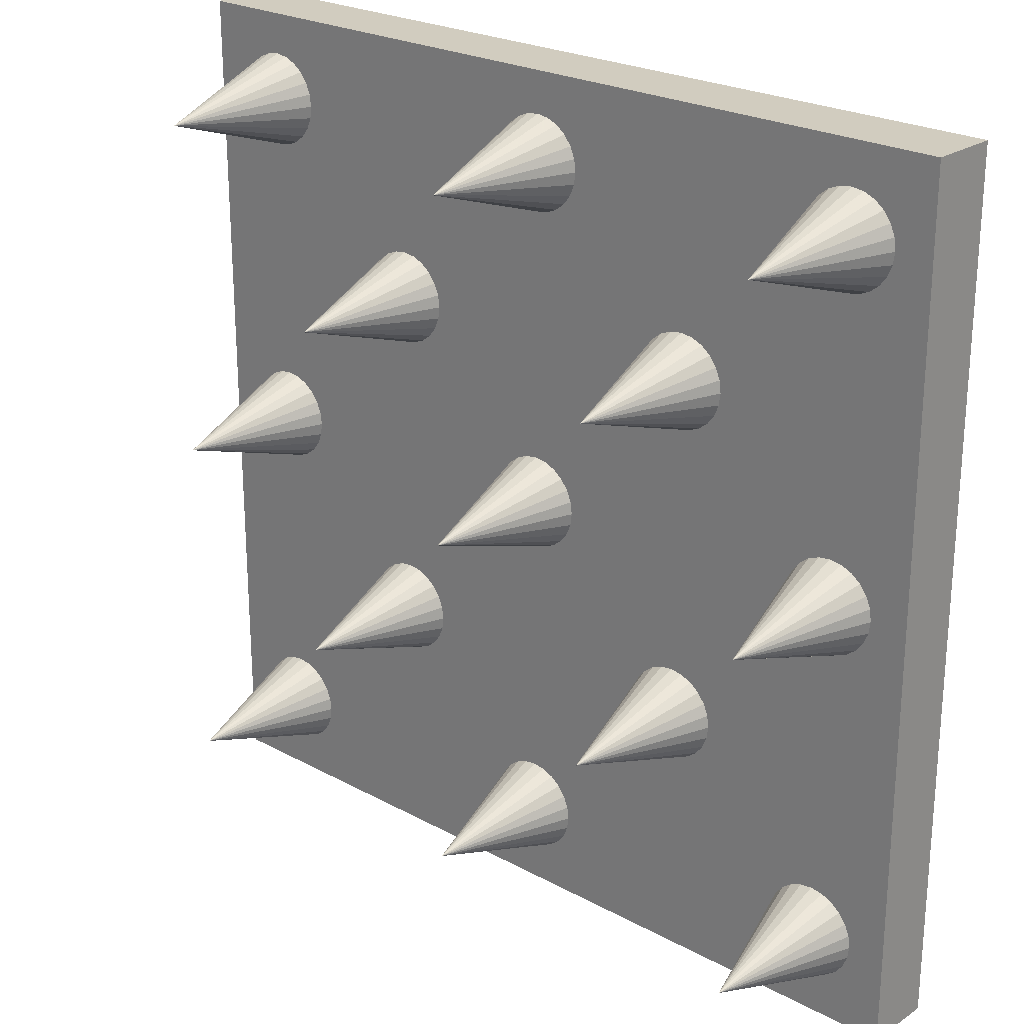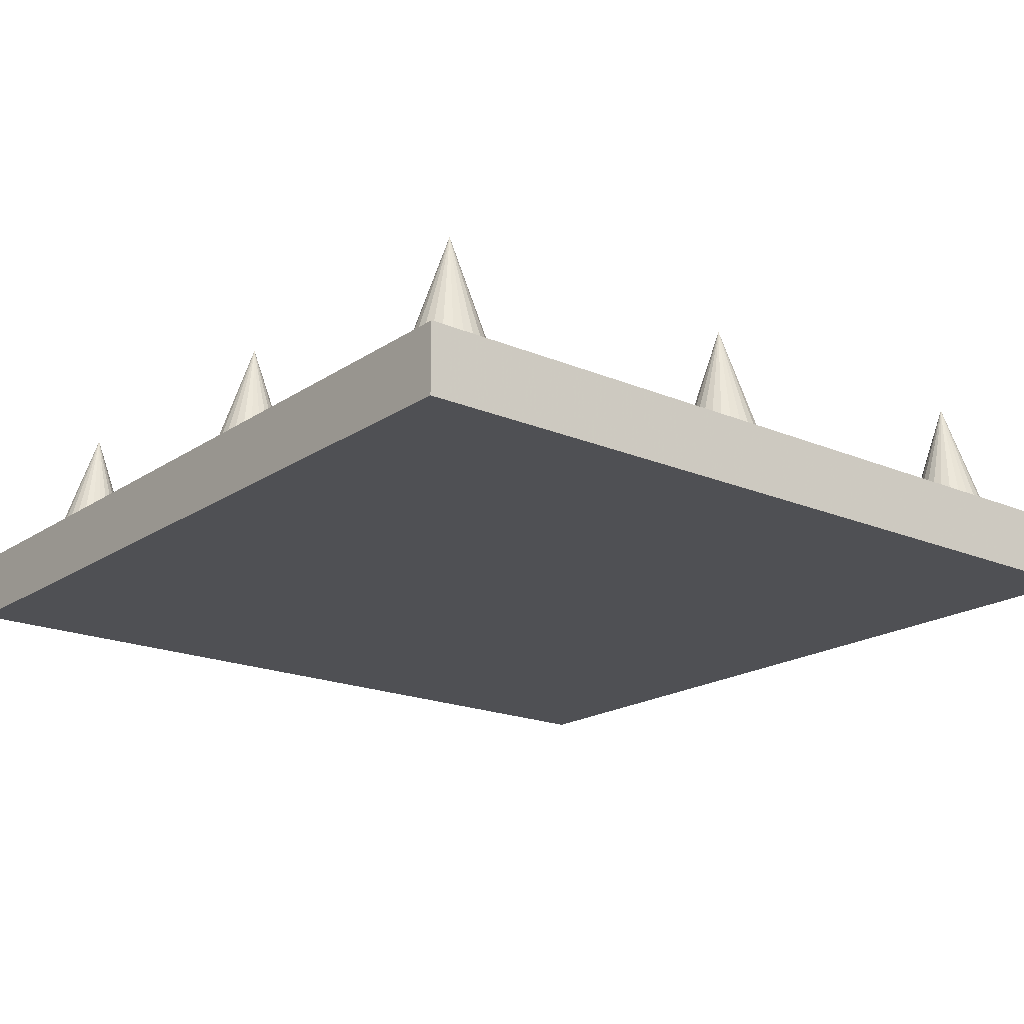
<metadata>
{"format":"obj","ext":"obj","renderer":"f3d","projection":"perspective","resolution":1024,"background":"white","views":[{"elev":24.0,"azim":42.1,"up":"+Y"},{"elev":-19.1,"azim":141.3,"up":"+Z"}]}
</metadata>
<code>
o obj_0
v 37 		-37 		5
v 37 		-37 		0
v 37 		24.5 		0
v 37 		24.5 		5
v 37 		13.34 		5
v 37 		-24.91 		5
v -25 		24.5 		5
v -25 		24.5 		0
v -25 		-37 		0
v -25 		-37 		5
v -18.14 		-33.97 		5
v 18.5 		6 		15
v -19 		-30.75 		15
v -19 		-34.08 		5
v 33.89 		19.92 		5
v 34.22 		19.11 		5
v -17.33 		-33.64 		5
v 33.36 		20.61 		5
v -6.818 		9.292 		5
v -7.363 		9.22 		5
v -16.64 		-33.11 		5
v 32.67 		21.14 		5
v -5.637 		-21.72 		5
v -6.5 		-18.5 		15
v -8.167 		8.887 		5
v -6.5 		-21.83 		5
v 31.86 		21.47 		5
v -4.833 		-21.39 		5
v -8.857 		8.357 		5
v -4.143 		-20.86 		5
v -9.387 		7.667 		5
v -3.613 		-20.17 		5
v -9.72 		6.863 		5
v -3.28 		-19.36 		5
v -3.167 		-18.5 		5
v 28.11 		16.58 		5
v -9.833 		6 		5
v 27.96 		16.96 		5
v -3.28 		-17.64 		5
v -3.613 		-16.83 		5
v 28.64 		15.89 		5
v -9.72 		5.137 		5
v 29.33 		15.36 		5
v -3.892 		-16.47 		5
v -9.387 		4.333 		5
v 30.14 		15.03 		5
v 31 		14.92 		5
v -8.857 		3.643 		5
v 9.22 		-7.113 		5
v 8.887 		-7.917 		5
v -8.167 		3.113 		5
v -7.782 		2.954 		5
v -15.78 		-7.113 		5
v -19 		-6.25 		15
v -16.11 		-7.917 		5
v -15.67 		-6.25 		5
v 22.33 		24.5 		5
v -18.46 		14.99 		5
v -18.14 		15.03 		5
v -19 		18.25 		15
v -17.33 		15.36 		5
v 20.86 		8.357 		5
v 21.11 		8.03 		5
v -16.64 		15.89 		5
v 20.17 		8.887 		5
v -16.11 		16.58 		5
v 19.36 		9.22 		5
v 18.5 		9.333 		5
v 18.18 		9.292 		5
v -7.782 		-21.55 		5
v -7.363 		-21.72 		5
v -16.11 		-32.42 		5
v -4.143 		-16.14 		5
v 17.64 		9.22 		5
v 16.83 		8.887 		5
v -4.833 		-15.61 		5
v 16.14 		8.357 		5
v 15.61 		7.667 		5
v -5.637 		-15.28 		5
v 15.28 		6.863 		5
v -6.5 		-15.17 		5
v 18.5 		2.667 		5
v 15.17 		6 		5
v 19.04 		2.738 		5
v -7.363 		-15.28 		5
v 15.28 		5.137 		5
v 15.61 		4.333 		5
v -8.167 		-15.61 		5
v 16.14 		3.643 		5
v -8.857 		-16.14 		5
v 16.83 		3.113 		5
v -9.387 		-16.83 		5
v 17.22 		2.954 		5
v 17.64 		2.78 		5
v -9.72 		-17.64 		5
v -9.833 		-18.5 		5
v 31 		18.25 		15
v 31.86 		15.03 		5
v -9.72 		-19.36 		5
v 32.67 		15.36 		5
v 33.36 		15.89 		5
v -9.387 		-20.17 		5
v 33.89 		16.58 		5
v 31 		21.58 		5
v -8.857 		-20.86 		5
v 34.22 		17.39 		5
v 30.14 		21.47 		5
v 34.33 		18.25 		5
v -8.167 		-21.39 		5
v 29.33 		21.14 		5
v 28.64 		20.61 		5
v 20.86 		-20.86 		5
v 18.5 		-18.5 		15
v 28.11 		19.92 		5
v 20.17 		-21.39 		5
v 21.39 		-20.17 		5
v 27.78 		19.11 		5
v 21.72 		-19.36 		5
v 27.67 		18.25 		5
v 21.83 		-18.5 		5
v 27.78 		17.39 		5
v 21.72 		-17.64 		5
v 21.39 		-16.83 		5
v -15.78 		17.39 		5
v 9.333 		-6.25 		5
v -15.67 		18.25 		5
v 9.22 		-5.387 		5
v -15.78 		19.11 		5
v 6.863 		15.03 		5
v 6.543 		14.99 		5
v -16.11 		19.92 		5
v 7.667 		15.36 		5
v -16.64 		20.61 		5
v 8.357 		15.89 		5
v -17.33 		21.14 		5
v 8.887 		16.58 		5
v -18.14 		21.47 		5
v 9.22 		17.39 		5
v 9.333 		18.25 		5
v -19 		21.58 		5
v 9.22 		19.11 		5
v -19.32 		21.54 		5
v 8.887 		19.92 		5
v 8.357 		20.61 		5
v 6 		-6.25 		15
v 8.357 		-8.607 		5
v 7.667 		21.14 		5
v 6.863 		21.47 		5
v 6 		21.58 		5
v 5.682 		21.54 		5
v 8.887 		-4.583 		5
v 6 		14.92 		5
v 5.137 		21.47 		5
v 4.333 		21.14 		5
v 3.643 		20.61 		5
v -15.78 		-5.387 		5
v 3.113 		19.92 		5
v -19 		14.92 		5
v 2.78 		19.11 		5
v -19.86 		21.47 		5
v 2.667 		18.25 		5
v -20.67 		21.14 		5
v 2.78 		17.39 		5
v -21.36 		20.61 		5
v 3.113 		16.58 		5
v 3.643 		15.89 		5
v -21.89 		19.92 		5
v 4.333 		15.36 		5
v -22.22 		19.11 		5
v 5.137 		15.03 		5
v -22.33 		18.25 		5
v 8.357 		-3.893 		5
v -22.22 		17.39 		5
v 7.667 		-3.363 		5
v -21.89 		16.58 		5
v 6.863 		-3.03 		5
v 6 		-2.917 		5
v -21.36 		15.89 		5
v 5.137 		-3.03 		5
v -20.67 		15.36 		5
v 4.333 		-3.363 		5
v 3.643 		-3.893 		5
v -19.86 		15.03 		5
v 3.113 		-4.583 		5
v 2.78 		-5.387 		5
v -16.11 		-4.583 		5
v 2.667 		-6.25 		5
v -16.64 		-3.893 		5
v 2.78 		-7.113 		5
v -17.33 		-3.363 		5
v 3.113 		-7.917 		5
v -18.14 		-3.03 		5
v 3.643 		-8.607 		5
v -19 		-2.917 		5
v -15.78 		-31.61 		5
v 4.333 		-9.137 		5
v -19.86 		-3.03 		5
v 5.137 		-9.47 		5
v -15.67 		-30.75 		5
v -20.67 		-3.363 		5
v 6 		-9.583 		5
v -15.78 		-29.89 		5
v -21.36 		-3.893 		5
v -16.11 		-29.08 		5
v -21.89 		-4.583 		5
v -16.64 		-28.39 		5
v -22.22 		-5.387 		5
v -17.33 		-27.86 		5
v -22.33 		-6.25 		5
v -2.674 		24.5 		5
v -18.14 		-27.53 		5
v -22.22 		-7.113 		5
v -19 		-27.42 		5
v -21.89 		-7.917 		5
v -19.86 		-27.53 		5
v -21.36 		-8.607 		5
v -20.67 		-27.86 		5
v -20.67 		-9.137 		5
v -21.36 		-28.39 		5
v -19.86 		-9.47 		5
v -21.89 		-29.08 		5
v -19 		-9.583 		5
v -22.22 		-29.89 		5
v 31 		-30.75 		15
v 31 		-34.08 		5
v 31.86 		-33.97 		5
v -22.33 		-30.75 		5
v 32.67 		-33.64 		5
v -22.22 		-31.61 		5
v 33.36 		-33.11 		5
v -21.89 		-32.42 		5
v 33.89 		-32.42 		5
v -21.36 		-33.11 		5
v 34.22 		-31.61 		5
v -20.67 		-33.64 		5
v 34.33 		-30.75 		5
v -19.86 		-33.97 		5
v 34.28 		-30.37 		5
v -18.14 		-9.47 		5
v -17.33 		-9.137 		5
v -16.64 		-8.607 		5
v -24 		-9.681 		5
v -24 		14.82 		5
v 27.73 		-31.23 		5
v 27.78 		-31.61 		5
v 28.11 		-32.42 		5
v 28.64 		-33.11 		5
v 29.33 		-33.64 		5
v 30.14 		-33.97 		5
v 6 		-30.75 		15
v 6 		-34.08 		5
v 6.863 		-33.97 		5
v 34.22 		-29.89 		5
v 33.89 		-29.08 		5
v 33.36 		-28.39 		5
v 32.67 		-27.86 		5
v 17.64 		-21.72 		5
v 31.86 		-27.53 		5
v 18.5 		-21.83 		5
v 31 		-27.42 		5
v 1 		-11.25 		5
v 8.357 		-33.11 		5
v 8.887 		-32.42 		5
v 30.14 		-27.53 		5
v 20.86 		-16.14 		5
v 29.33 		-27.86 		5
v 20.17 		-15.61 		5
v 28.64 		-28.39 		5
v 19.36 		-15.28 		5
v 28.11 		-29.08 		5
v 18.5 		-15.17 		5
v 27.78 		-29.89 		5
v 17.64 		-15.28 		5
v -6.5 		9.333 		5
v -5.637 		9.22 		5
v 16.83 		-15.61 		5
v 16.14 		-16.14 		5
v 15.61 		-16.83 		5
v 15.28 		-17.64 		5
v 15.17 		-18.5 		5
v 15.28 		-19.36 		5
v 15.61 		-20.17 		5
v 16.14 		-20.86 		5
v 16.83 		-21.39 		5
v 9.22 		-31.61 		5
v 9.333 		-30.75 		5
v 9.22 		-29.89 		5
v 8.887 		-29.08 		5
v 8.357 		-28.39 		5
v 7.667 		-27.86 		5
v 6.863 		-27.53 		5
v 6 		-27.42 		5
v 5.137 		-27.53 		5
v 4.333 		-27.86 		5
v -13.1 		13.25 		5
v 3.643 		-28.39 		5
v 3.113 		-29.08 		5
v 2.78 		-29.89 		5
v 2.667 		-30.75 		5
v 2.78 		-31.61 		5
v 3.113 		-32.42 		5
v 3.643 		-33.11 		5
v 4.333 		-33.64 		5
v 5.137 		-33.97 		5
v 31.86 		-9.47 		5
v 31 		-6.25 		15
v 31 		-9.583 		5
v 32.67 		-9.137 		5
v 33.36 		-8.607 		5
v 33.89 		-7.917 		5
v 34.22 		-7.113 		5
v 34.33 		-6.25 		5
v 34.28 		-5.868 		5
v 27.67 		-30.75 		5
v 7.667 		-33.64 		5
v 19.36 		-21.72 		5
v 6 		18.25 		15
v 27.73 		-6.729 		5
v 27.78 		-7.113 		5
v 28.11 		-7.917 		5
v 28.64 		-8.607 		5
v 29.33 		-9.137 		5
v 30.14 		-9.47 		5
v 6.863 		-9.47 		5
v 34.22 		-5.387 		5
v 33.89 		-4.583 		5
v 33.36 		-3.893 		5
v 32.67 		-3.363 		5
v 31.86 		-3.03 		5
v 31 		-2.917 		5
v 30.14 		-3.03 		5
v 29.33 		-3.363 		5
v 28.64 		-3.893 		5
v 28.11 		-4.583 		5
v 27.78 		-5.387 		5
v 27.67 		-6.25 		5
v 7.667 		-9.137 		5
v 19.36 		2.78 		5
v 20.17 		3.113 		5
v 20.86 		3.643 		5
v 21.39 		4.333 		5
v 21.72 		5.137 		5
v 21.83 		6 		5
v 21.72 		6.863 		5
v 21.39 		7.667 		5
v -5.957 		2.738 		5
v -5.637 		2.78 		5
v -6.5 		6 		15
v -4.833 		3.113 		5
v -4.143 		3.643 		5
v -3.613 		4.333 		5
v -3.28 		5.137 		5
v -3.167 		6 		5
v -3.28 		6.863 		5
v -3.613 		7.667 		5
v -3.892 		8.03 		5
v -6.5 		2.667 		5
v -7.363 		2.78 		5
v -4.143 		8.357 		5
v -4.833 		8.887 		5
v 26 		-11.25 		5
g group_0_10988977
f 5 6 3
f 4 5 3
f 2 3 6
f 6 1 2
f 7 8 9
f 7 9 10
f 11 13 14
f 17 13 11
f 21 13 17
f 18 4 22
f 23 24 26
f 28 24 23
f 30 24 28
f 32 24 30
f 34 24 32
f 35 24 34
f 38 65 36
f 35 39 24
f 39 40 24
f 36 62 41
f 40 44 24
f 53 54 55
f 85 88 24
f 56 54 53
f 88 90 24
f 65 119 57
f 158 58 60
f 59 60 58
f 90 92 24
f 59 61 60
f 92 95 24
f 61 64 60
f 95 96 24
f 64 66 60
f 65 57 67
f 96 99 24
f 99 102 24
f 102 105 24
f 105 109 24
f 71 24 70
f 109 70 24
f 68 67 57
f 71 26 24
f 21 72 13
f 73 24 44
f 68 57 69
f 73 76 24
f 75 74 138
f 77 75 136
f 24 76 79
f 136 134 77
f 134 132 78
f 94 82 12
f 79 81 24
f 78 77 134
f 24 81 85
f 83 176 86
f 87 172 89
f 86 174 87
f 89 151 91
f 12 93 94
f 16 4 15
f 97 47 98
f 15 4 18
f 22 4 27
f 98 100 97
f 101 97 100
f 27 4 104
f 103 97 101
f 103 106 97
f 104 57 107
f 106 108 97
f 107 57 110
f 117 114 57
f 108 16 97
f 110 57 111
f 16 15 97
f 112 113 115
f 111 57 114
f 15 18 97
f 116 113 112
f 18 22 97
f 119 65 121
f 118 113 116
f 22 27 97
f 120 113 118
f 27 104 97
f 121 65 38
f 120 122 113
f 122 123 113
f 66 124 60
f 126 60 124
f 80 78 132
f 127 91 151
f 125 94 127
f 57 138 74
f 74 69 57
f 62 36 65
f 126 128 60
f 130 176 129
f 83 80 129
f 128 131 60
f 129 176 83
f 131 133 60
f 133 135 60
f 132 129 80
f 136 75 138
f 97 38 36
f 135 137 60
f 36 41 97
f 138 57 139
f 137 140 60
f 41 43 97
f 148 147 57
f 139 57 141
f 43 46 97
f 140 142 60
f 141 57 143
f 46 47 97
f 143 57 144
f 50 145 146
f 144 57 147
f 62 12 63
f 57 210 149
f 148 57 149
f 62 65 12
f 167 169 60
f 169 171 60
f 171 173 60
f 152 177 130
f 151 89 172
f 12 67 68
f 173 175 60
f 153 150 210
f 69 74 12
f 68 69 12
f 175 178 60
f 178 180 60
f 12 74 75
f 150 149 210
f 180 183 60
f 75 77 12
f 153 210 154
f 183 158 60
f 154 210 155
f 56 156 54
f 78 12 77
f 155 210 157
f 78 80 12
f 142 160 60
f 159 157 210
f 80 83 12
f 160 162 60
f 162 164 60
f 165 359 166
f 60 164 167
f 166 356 168
f 168 354 170
f 170 177 152
f 174 86 176
f 172 87 174
f 179 352 181
f 181 351 182
f 184 349 185
f 12 83 86
f 182 350 184
f 86 87 12
f 156 186 54
f 186 188 54
f 12 87 89
f 188 190 54
f 190 192 54
f 89 91 12
f 191 261 193
f 192 194 54
f 72 195 13
f 194 197 54
f 195 199 13
f 197 200 54
f 199 202 13
f 2 9 8
f 2 8 3
f 200 203 54
f 2 10 9
f 1 10 2
f 202 204 13
f 203 205 54
f 204 206 13
f 205 207 54
f 206 208 13
f 207 209 54
f 208 211 13
f 209 212 54
f 211 213 13
f 7 210 8
f 3 8 210
f 210 57 3
f 4 3 57
f 212 214 54
f 213 215 13
f 214 216 54
f 215 217 13
f 216 218 54
f 217 219 13
f 218 220 54
f 219 221 13
f 220 222 54
f 221 223 13
f 224 225 226
f 223 227 13
f 127 151 145
f 226 228 224
f 227 229 13
f 151 172 145
f 228 230 224
f 229 231 13
f 172 174 145
f 230 232 224
f 231 233 13
f 174 176 145
f 232 234 224
f 233 235 13
f 176 177 145
f 234 236 224
f 235 237 13
f 177 179 145
f 237 14 13
f 179 181 145
f 236 238 224
f 239 54 222
f 181 182 145
f 240 54 239
f 182 184 145
f 241 54 240
f 184 185 145
f 185 187 145
f 187 189 145
f 189 191 145
f 191 193 145
f 260 264 224
f 193 196 145
f 264 266 224
f 196 198 145
f 269 271 113
f 198 201 145
f 266 268 224
f 268 270 224
f 270 272 224
f 272 314 224
f 271 273 113
f 273 276 113
f 245 224 244
f 314 244 224
f 243 7 242
f 10 242 7
f 173 171 243
f 171 169 7
f 167 7 169
f 164 7 167
f 243 171 7
f 11 14 10
f 245 246 224
f 246 247 224
f 247 248 224
f 237 10 14
f 299 199 300
f 278 279 113
f 248 249 224
f 11 303 17
f 249 225 224
f 279 280 113
f 250 251 252
f 21 302 72
f 17 303 21
f 280 281 113
f 238 253 224
f 281 282 113
f 224 253 254
f 282 283 113
f 26 298 23
f 71 199 26
f 199 298 26
f 224 254 255
f 23 298 28
f 28 297 30
f 292 261 293
f 255 256 224
f 293 34 294
f 224 256 258
f 30 296 32
f 257 259 113
f 258 260 224
f 262 263 250
f 34 293 35
f 265 113 123
f 35 293 261
f 265 267 113
f 39 261 40
f 44 40 261
f 267 269 113
f 274 295 19
f 70 202 71
f 113 276 277
f 72 300 195
f 195 300 199
f 113 277 278
f 105 204 109
f 19 295 20
f 20 295 25
f 25 295 29
f 44 261 73
f 33 31 295
f 73 261 76
f 76 261 79
f 31 29 295
f 79 261 81
f 283 284 113
f 33 295 37
f 37 190 42
f 81 55 85
f 85 55 88
f 284 257 113
f 263 285 250
f 285 286 250
f 42 190 45
f 88 55 90
f 286 287 250
f 45 188 48
f 287 288 250
f 95 92 240
f 240 239 95
f 288 289 250
f 48 186 51
f 289 290 250
f 96 211 99
f 199 71 202
f 290 291 250
f 99 208 102
f 291 292 250
f 292 293 250
f 102 206 105
f 293 294 250
f 294 296 250
f 109 202 70
f 66 295 124
f 295 190 37
f 156 51 186
f 210 124 295
f 163 161 295
f 296 297 250
f 297 298 250
f 298 299 250
f 58 192 59
f 64 61 295
f 66 64 295
f 299 300 250
f 59 190 61
f 61 190 295
f 202 109 204
f 241 240 92
f 92 90 241
f 300 301 250
f 301 302 250
f 302 303 250
f 204 105 206
f 213 211 222
f 206 102 208
f 213 222 215
f 303 304 250
f 124 210 126
f 208 99 211
f 304 251 250
f 126 210 128
f 96 95 239
f 305 306 307
f 128 210 131
f 239 222 211
f 305 308 306
f 215 242 217
f 131 210 133
f 308 309 306
f 217 242 219
f 309 310 306
f 133 210 135
f 219 242 221
f 310 311 306
f 221 242 223
f 135 210 137
f 311 312 306
f 7 140 210
f 242 10 223
f 231 229 10
f 312 313 306
f 227 223 10
f 227 10 229
f 91 93 12
f 158 194 58
f 186 48 188
f 252 315 250
f 137 210 140
f 315 262 250
f 97 104 107
f 164 162 7
f 316 113 259
f 97 107 110
f 115 113 316
f 97 110 111
f 140 7 142
f 160 142 7
f 160 7 162
f 111 114 97
f 114 117 97
f 117 119 97
f 243 175 173
f 119 121 97
f 329 330 306
f 121 38 97
f 330 331 306
f 49 145 50
f 331 332 306
f 125 145 49
f 175 243 178
f 332 333 306
f 178 243 180
f 158 183 194
f 152 130 317
f 129 317 130
f 333 334 306
f 243 197 180
f 180 197 183
f 129 132 317
f 334 335 306
f 132 134 317
f 335 336 306
f 134 136 317
f 319 306 318
f 336 318 306
f 188 45 190
f 136 138 317
f 190 59 192
f 319 320 306
f 139 317 138
f 192 58 194
f 320 321 306
f 139 141 317
f 194 183 197
f 321 322 306
f 141 143 317
f 197 243 200
f 322 323 306
f 200 243 203
f 209 207 242
f 143 144 317
f 323 307 306
f 203 243 205
f 144 147 317
f 324 145 201
f 205 243 207
f 214 212 242
f 147 148 317
f 313 325 306
f 243 242 207
f 148 149 317
f 325 326 306
f 209 242 212
f 149 150 317
f 306 326 327
f 214 242 216
f 327 328 306
f 218 216 242
f 306 328 329
f 242 215 218
f 1 251 10
f 251 304 10
f 302 21 303
f 300 72 301
f 301 72 302
f 225 1 226
f 249 1 225
f 252 1 249
f 252 251 1
f 226 1 228
f 165 166 317
f 228 1 230
f 238 236 6
f 166 168 317
f 230 1 232
f 253 238 6
f 232 1 234
f 168 170 317
f 234 1 236
f 170 152 317
f 337 145 324
f 125 127 145
f 146 145 337
f 82 84 12
f 338 12 84
f 150 153 317
f 338 339 12
f 153 154 317
f 339 340 12
f 244 285 245
f 155 317 154
f 245 263 246
f 249 248 252
f 340 341 12
f 246 262 247
f 317 155 157
f 341 342 12
f 343 12 342
f 305 307 6
f 317 157 159
f 343 344 12
f 122 361 123
f 159 161 317
f 344 345 12
f 161 163 317
f 345 63 12
f 163 165 317
f 65 67 12
f 346 347 348
f 347 349 348
f 349 350 348
f 284 287 257
f 350 351 348
f 247 315 248
f 351 352 348
f 353 348 352
f 353 354 348
f 315 247 262
f 354 355 348
f 123 361 265
f 265 361 267
f 355 356 348
f 267 361 269
f 1 6 236
f 269 361 271
f 273 50 276
f 253 6 254
f 271 50 273
f 255 6 256
f 256 6 258
f 258 6 260
f 260 118 264
f 279 261 280
f 264 118 266
f 268 112 270
f 291 290 281
f 280 261 281
f 282 289 283
f 252 248 315
f 261 291 281
f 283 288 284
f 270 115 272
f 272 286 314
f 314 286 244
f 285 244 286
f 33 37 348
f 266 116 268
f 316 272 115
f 115 270 112
f 6 118 260
f 254 6 255
f 263 245 285
f 262 246 263
f 348 42 45
f 278 337 279
f 277 146 278
f 276 50 277
f 201 198 279
f 231 10 233
f 45 48 348
f 286 257 287
f 287 284 288
f 233 10 235
f 237 235 10
f 48 51 348
f 288 283 289
f 291 261 292
f 39 35 261
f 32 294 34
f 51 52 348
f 289 282 290
f 282 281 290
f 348 357 346
f 294 32 296
f 220 215 222
f 220 218 215
f 241 90 55
f 261 55 81
f 189 55 191
f 191 55 261
f 187 56 189
f 211 96 239
f 56 187 185
f 53 189 56
f 176 130 177
f 177 170 179
f 296 30 297
f 297 28 298
f 55 189 53
f 354 353 170
f 298 199 299
f 358 348 52
f 346 357 185
f 349 184 350
f 348 358 357
f 347 346 185
f 350 182 351
f 55 54 241
f 349 347 185
f 351 181 352
f 359 348 356
f 303 11 304
f 11 10 304
f 359 360 348
f 348 360 275
f 352 179 353
f 353 179 170
f 356 166 359
f 274 348 275
f 196 261 198
f 196 193 261
f 261 279 198
f 201 279 324
f 361 50 271
f 354 168 355
f 20 348 19
f 274 19 348
f 323 361 6
f 319 50 320
f 307 323 6
f 305 6 308
f 5 312 6
f 25 348 20
f 308 6 309
f 156 185 357
f 156 357 358
f 56 185 156
f 309 6 310
f 25 29 348
f 52 51 156
f 310 6 311
f 311 6 312
f 31 348 29
f 358 52 156
f 312 5 313
f 31 33 348
f 337 278 146
f 320 50 361
f 42 348 37
f 318 49 319
f 163 360 165
f 320 361 321
f 259 286 272
f 257 286 259
f 259 272 316
f 161 159 295
f 210 295 159
f 321 361 322
f 122 6 361
f 322 361 323
f 112 268 116
f 295 274 163
f 116 266 118
f 120 6 122
f 118 6 120
f 333 340 334
f 324 279 337
f 359 165 360
f 355 168 356
f 360 163 275
f 275 163 274
f 313 5 325
f 325 5 326
f 326 5 327
f 327 5 328
f 328 5 329
f 340 339 334
f 335 125 336
f 336 125 318
f 341 332 342
f 331 342 332
f 332 341 333
f 340 333 341
f 100 98 329
f 5 100 329
f 146 277 50
f 84 82 335
f 335 334 339
f 338 84 335
f 339 338 335
f 43 41 63
f 117 57 119
f 342 331 343
f 63 345 43
f 331 46 343
f 343 46 344
f 345 344 43
f 82 125 335
f 49 318 125
f 91 127 93
f 93 127 94
f 94 125 82
f 50 319 49
f 98 47 330
f 331 330 46
f 47 46 330
f 62 63 41
f 43 344 46
f 330 329 98
f 100 5 101
f 101 5 103
f 103 5 106
f 16 108 4
f 106 5 108
f 5 4 108
f 57 104 4

</code>
